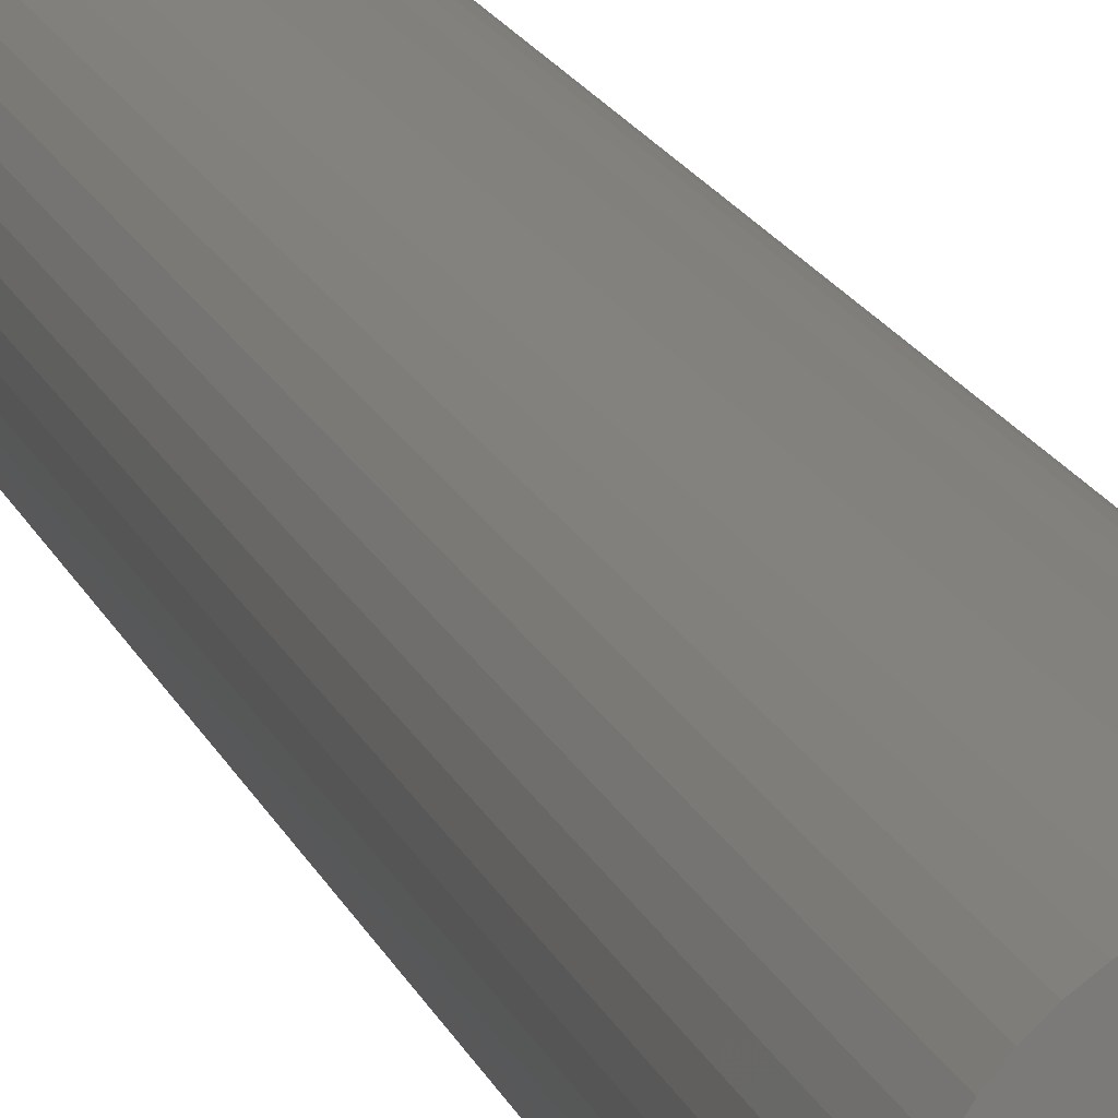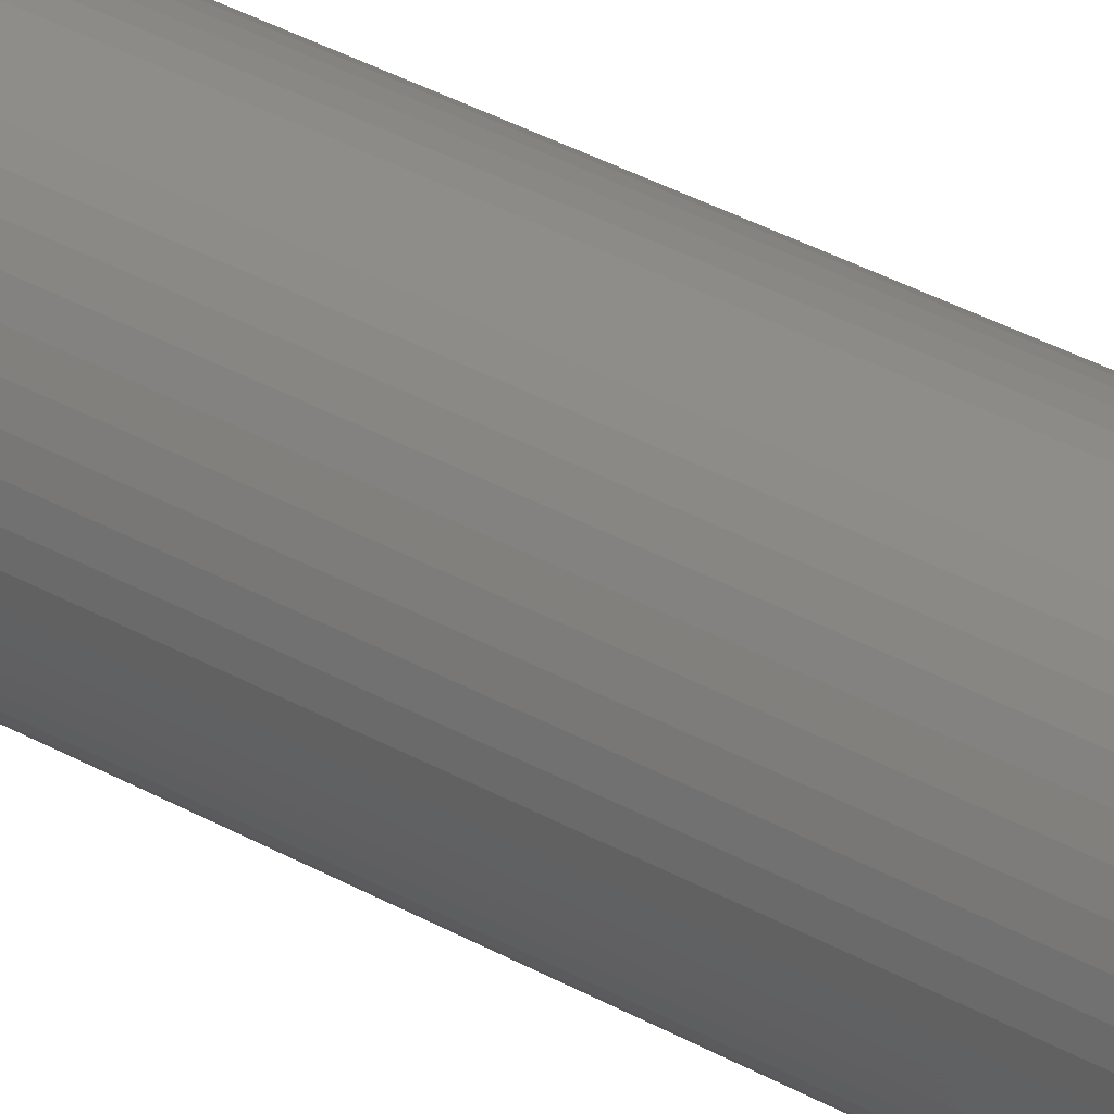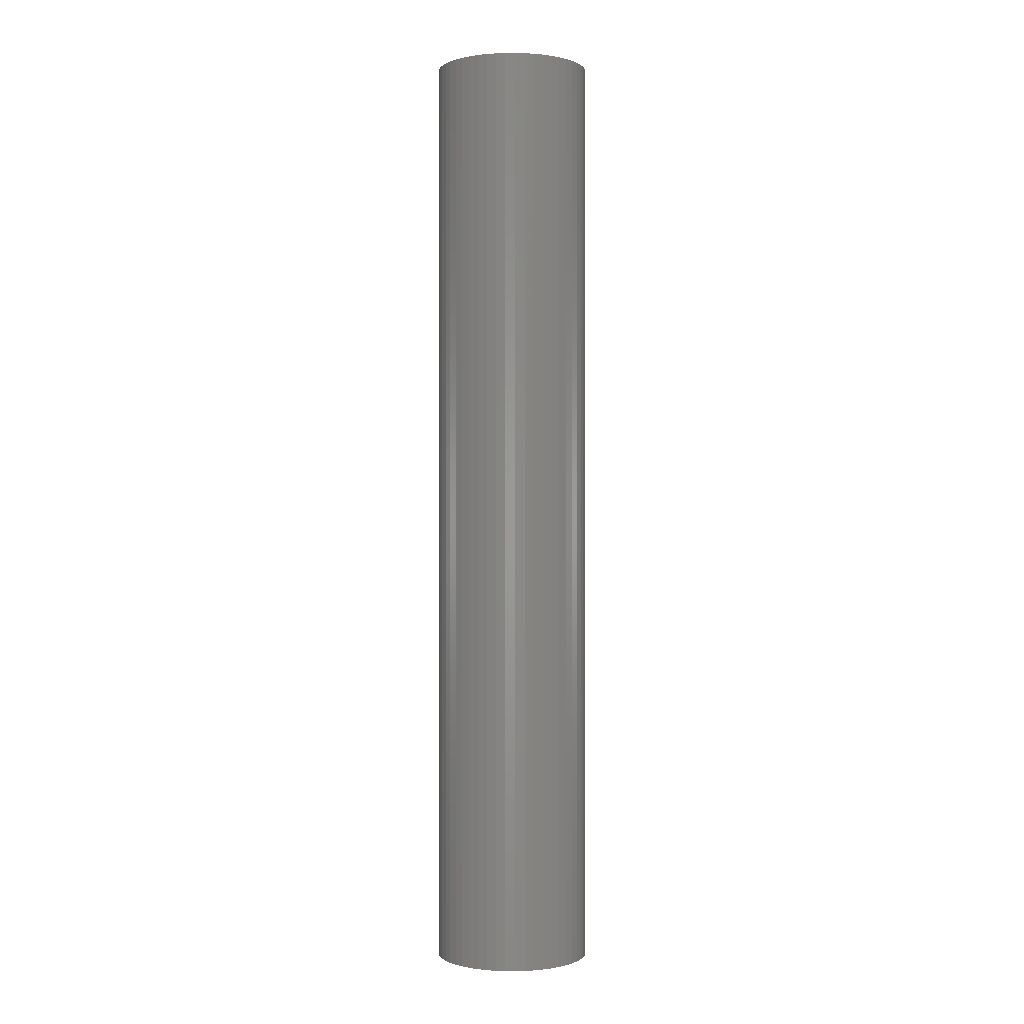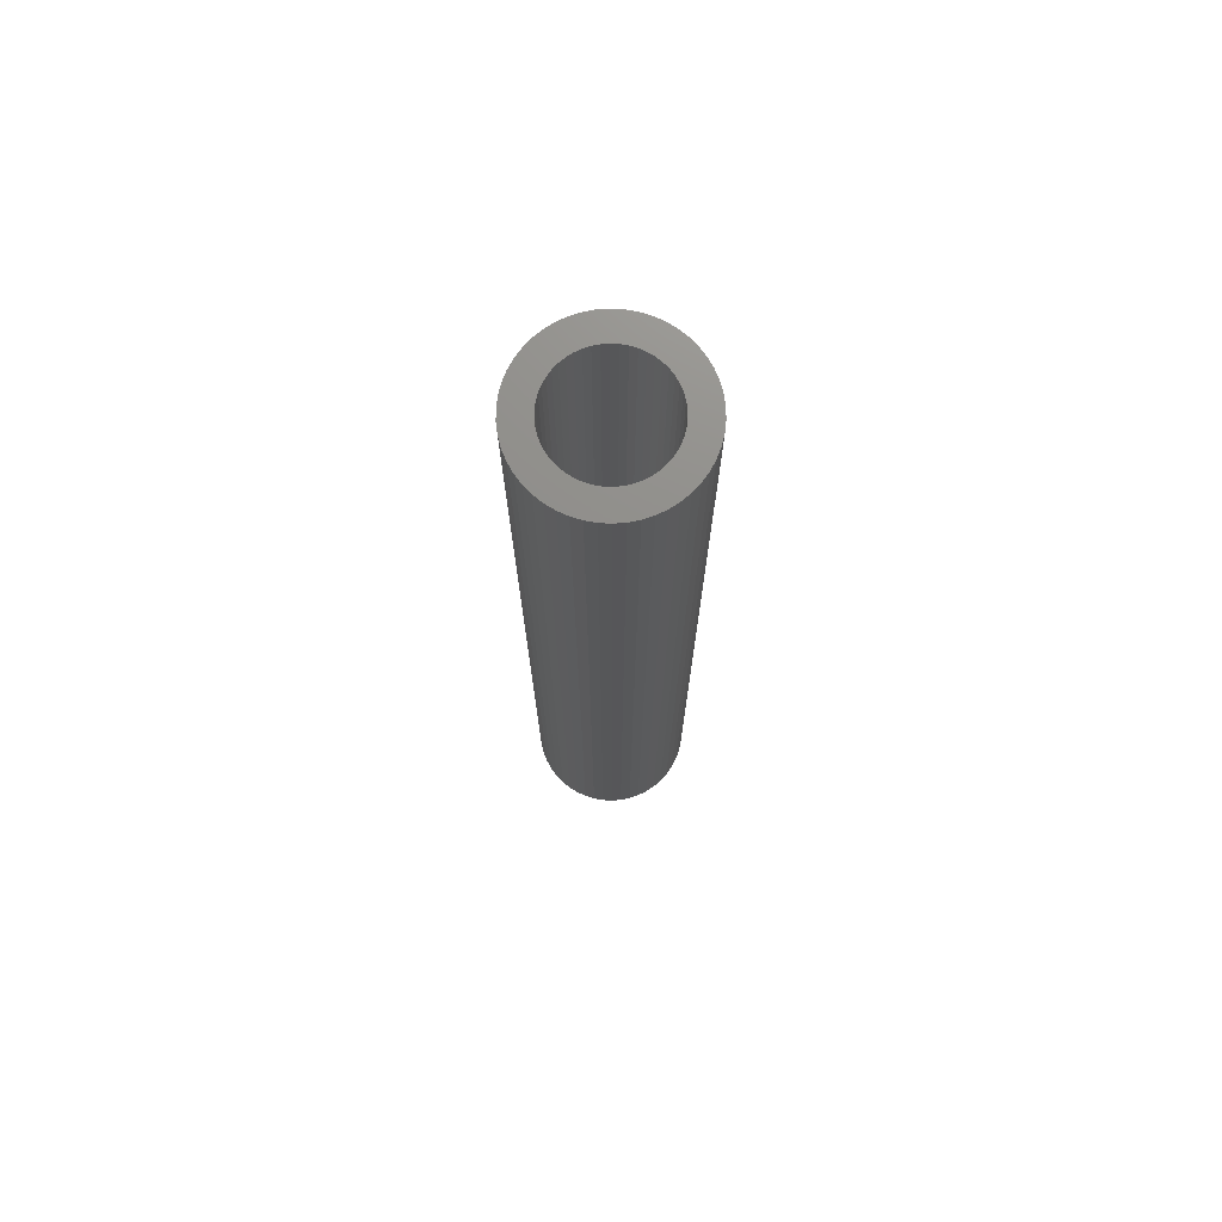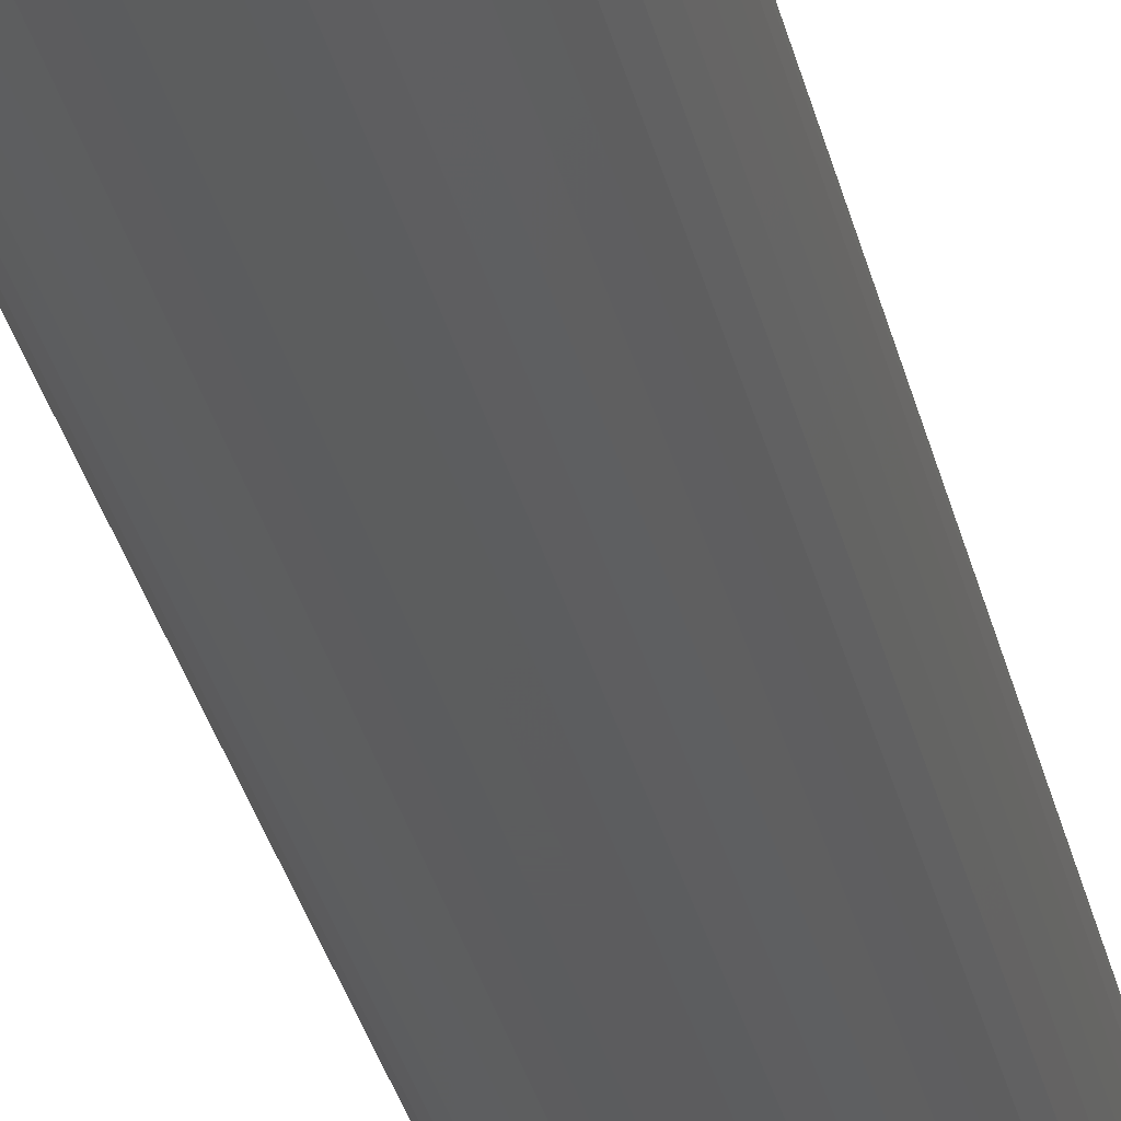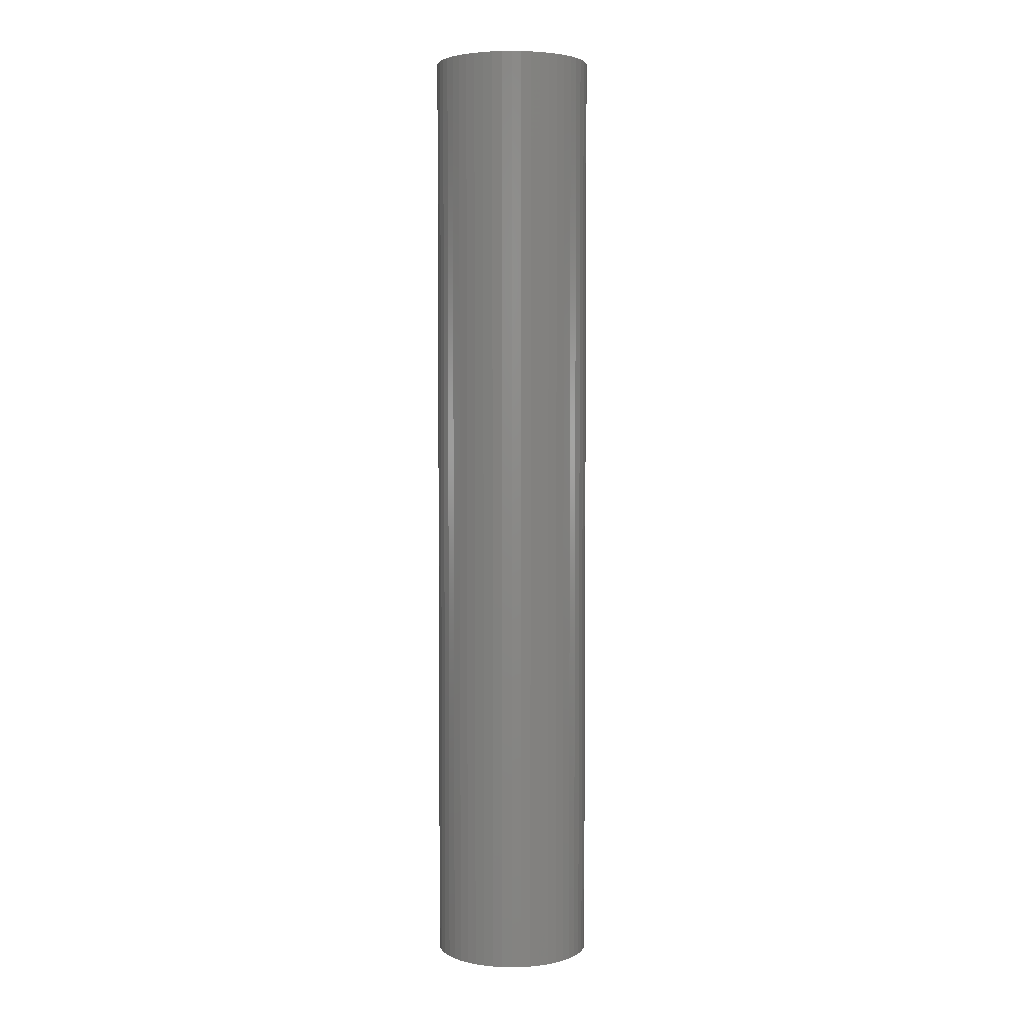
<metadata>
{"format":"stl","ext":"stl","renderer":"f3d","projection":"perspective","resolution":1024,"background":"white","views":[{"elev":15.6,"azim":-15.4,"up":"+Y"},{"elev":38.8,"azim":124.8,"up":"+Y"},{"elev":-0.1,"azim":-27.5,"up":"+Z"},{"elev":73.5,"azim":-148.3,"up":"+Z"},{"elev":-30.1,"azim":-168.0,"up":"+Y"},{"elev":3.8,"azim":-46.5,"up":"+Z"}]}
</metadata>
<code>
# stl→obj: 200 verts, 400 faces
v 4.5 0 27
v 4.465 0.564 -27
v 4.465 0.564 27
v 4.5 0 -27
v -4.5 0 -27
v -4.465 0.564 27
v -4.465 0.564 -27
v -4.5 0 27
v 0.2826 4.491 -27
v -0.2826 4.491 27
v 0.2826 4.491 27
v -0.2826 4.491 -27
v -0.2826 -4.491 -27
v 0.2826 -4.491 27
v -0.2826 -4.491 27
v 0.2826 -4.491 -27
v 3.28 3.08 -27
v 2.868 3.467 27
v 3.28 3.08 27
v 2.868 3.467 -27
v -2.868 3.467 -27
v -3.28 3.08 27
v -2.868 3.467 27
v -3.28 3.08 -27
v -1.391 4.28 -27
v -1.916 4.072 27
v -1.391 4.28 27
v -1.916 4.072 -27
v 4.184 -1.657 27
v 4.359 -1.119 -27
v 4.359 -1.119 27
v 4.184 -1.657 -27
v 4.184 1.657 27
v 3.943 2.168 -27
v 3.943 2.168 27
v 4.184 1.657 -27
v 4.359 1.119 -27
v 4.359 1.119 27
v 1.916 4.072 -27
v 1.391 4.28 27
v 1.916 4.072 27
v 1.391 4.28 -27
v 0.8432 4.42 27
v 0.8432 4.42 -27
v 2.411 3.799 27
v 2.411 3.799 -27
v -4.184 1.657 -27
v -3.943 2.168 27
v -3.943 2.168 -27
v -4.184 1.657 27
v -4.359 1.119 -27
v -4.359 1.119 27
v -2.411 3.799 27
v -2.411 3.799 -27
v -0.8432 4.42 -27
v -0.8432 4.42 27
v 1.391 -4.28 -27
v 1.916 -4.072 27
v 1.391 -4.28 27
v 1.916 -4.072 -27
v 3.641 2.645 27
v 3.641 2.645 -27
v -3.641 2.645 27
v -3.641 2.645 -27
v 3 0 27
v 2.976 0.376 27
v 4.465 -0.564 27
v 2.906 0.7461 27
v 2.976 -0.376 27
v 2.789 1.104 27
v 2.629 1.445 27
v 2.906 -0.7461 27
v 2.427 1.763 27
v 2.789 -1.104 27
v 2.187 2.054 27
v 1.912 2.312 27
v 1.607 2.533 27
v 1.277 2.714 27
v 0.9271 2.853 27
v 0.5621 2.947 27
v 0.1884 2.994 27
v -0.1884 2.994 27
v -0.5621 2.947 27
v -0.9271 2.853 27
v -1.277 2.714 27
v -1.607 2.533 27
v -1.912 2.312 27
v -2.187 2.054 27
v -2.427 1.763 27
v -2.629 1.445 27
v -2.789 1.104 27
v 3.943 -2.168 27
v 2.629 -1.445 27
v 3.641 -2.645 27
v 2.427 -1.763 27
v 3.28 -3.08 27
v 2.187 -2.054 27
v 2.868 -3.467 27
v 1.912 -2.312 27
v 2.411 -3.799 27
v 1.607 -2.533 27
v 1.277 -2.714 27
v 0.9271 -2.853 27
v 0.8432 -4.42 27
v 0.5621 -2.947 27
v 0.1884 -2.994 27
v -0.1884 -2.994 27
v -0.5621 -2.947 27
v -0.8432 -4.42 27
v -0.9271 -2.853 27
v -1.391 -4.28 27
v -1.277 -2.714 27
v -1.916 -4.072 27
v -1.607 -2.533 27
v -2.411 -3.799 27
v -1.912 -2.312 27
v -2.868 -3.467 27
v -2.187 -2.054 27
v -3.28 -3.08 27
v -2.427 -1.763 27
v -3.641 -2.645 27
v -2.629 -1.445 27
v -3.943 -2.168 27
v -2.789 -1.104 27
v -4.184 -1.657 27
v -2.906 -0.7461 27
v -4.359 -1.119 27
v -2.976 -0.376 27
v -4.465 -0.564 27
v -3 0 27
v -2.906 0.7461 27
v -2.976 0.376 27
v 4.465 -0.564 -27
v 3.943 -2.168 -27
v 3.641 -2.645 -27
v -3.28 -3.08 -27
v -2.868 -3.467 -27
v -3.943 -2.168 -27
v -4.184 -1.657 -27
v -3.641 -2.645 -27
v 3 0 -27
v 2.976 -0.376 -27
v 2.906 -0.7461 -27
v 2.976 0.376 -27
v 2.789 -1.104 -27
v 2.629 -1.445 -27
v 2.906 0.7461 -27
v 2.427 -1.763 -27
v 3.28 -3.08 -27
v 2.789 1.104 -27
v 2.187 -2.054 -27
v 2.868 -3.467 -27
v 1.912 -2.312 -27
v 2.411 -3.799 -27
v 1.607 -2.533 -27
v 1.277 -2.714 -27
v 0.9271 -2.853 -27
v 0.8432 -4.42 -27
v 0.5621 -2.947 -27
v 0.1884 -2.994 -27
v -0.1884 -2.994 -27
v -0.5621 -2.947 -27
v -0.8432 -4.42 -27
v -0.9271 -2.853 -27
v -1.391 -4.28 -27
v -1.277 -2.714 -27
v -1.916 -4.072 -27
v -1.607 -2.533 -27
v -2.411 -3.799 -27
v -1.912 -2.312 -27
v -2.187 -2.054 -27
v -2.427 -1.763 -27
v -2.629 -1.445 -27
v -2.789 -1.104 -27
v 2.629 1.445 -27
v 2.427 1.763 -27
v 2.187 2.054 -27
v 1.912 2.312 -27
v 1.607 2.533 -27
v 1.277 2.714 -27
v 0.9271 2.853 -27
v 0.5621 2.947 -27
v 0.1884 2.994 -27
v -0.1884 2.994 -27
v -0.5621 2.947 -27
v -0.9271 2.853 -27
v -1.277 2.714 -27
v -1.607 2.533 -27
v -1.912 2.312 -27
v -2.187 2.054 -27
v -2.427 1.763 -27
v -2.629 1.445 -27
v -2.789 1.104 -27
v -2.906 0.7461 -27
v -2.976 0.376 -27
v -3 0 -27
v -2.906 -0.7461 -27
v -4.359 -1.119 -27
v -2.976 -0.376 -27
v -4.465 -0.564 -27
f 1 2 3
f 2 1 4
f 5 6 7
f 6 5 8
f 9 10 11
f 10 9 12
f 13 14 15
f 14 13 16
f 17 18 19
f 18 17 20
f 21 22 23
f 22 21 24
f 25 26 27
f 26 25 28
f 29 30 31
f 30 29 32
f 33 34 35
f 34 33 36
f 3 37 38
f 37 3 2
f 39 40 41
f 40 39 42
f 42 43 40
f 43 42 44
f 20 45 18
f 45 20 46
f 47 48 49
f 48 47 50
f 51 50 47
f 50 51 52
f 28 53 26
f 53 28 54
f 55 27 56
f 27 55 25
f 57 58 59
f 58 57 60
f 38 36 33
f 36 38 37
f 61 17 19
f 17 61 62
f 35 62 61
f 62 35 34
f 44 11 43
f 11 44 9
f 46 41 45
f 41 46 39
f 49 63 64
f 63 49 48
f 64 22 24
f 22 64 63
f 7 52 51
f 52 7 6
f 65 1 3
f 66 3 38
f 1 65 67
f 68 38 33
f 69 67 65
f 70 33 35
f 67 69 31
f 71 35 61
f 72 31 69
f 73 61 19
f 31 72 29
f 74 29 72
f 3 66 65
f 38 68 66
f 75 19 18
f 33 70 68
f 35 71 70
f 61 73 71
f 76 18 45
f 19 75 73
f 77 45 41
f 18 76 75
f 45 77 76
f 78 41 40
f 41 78 77
f 40 79 78
f 43 79 40
f 43 80 79
f 11 80 43
f 11 81 80
f 11 82 81
f 10 82 11
f 10 83 82
f 56 83 10
f 56 84 83
f 27 84 56
f 84 27 85
f 26 85 27
f 85 26 86
f 53 86 26
f 86 53 87
f 23 87 53
f 87 23 88
f 22 88 23
f 88 22 89
f 63 89 22
f 89 63 90
f 48 90 63
f 90 48 91
f 50 91 48
f 29 74 92
f 93 92 74
f 92 93 94
f 95 94 93
f 94 95 96
f 97 96 95
f 96 97 98
f 99 98 97
f 98 99 100
f 101 100 99
f 100 101 58
f 102 58 101
f 58 102 59
f 103 59 102
f 103 104 59
f 105 104 103
f 105 14 104
f 106 14 105
f 107 14 106
f 107 15 14
f 108 15 107
f 108 109 15
f 110 109 108
f 111 110 112
f 110 111 109
f 113 112 114
f 115 114 116
f 112 113 111
f 117 116 118
f 114 115 113
f 119 118 120
f 121 120 122
f 123 122 124
f 116 117 115
f 125 124 126
f 127 126 128
f 129 128 130
f 91 50 131
f 118 119 117
f 52 131 50
f 120 121 119
f 131 52 132
f 122 123 121
f 6 132 52
f 124 125 123
f 132 6 130
f 126 127 125
f 8 130 6
f 128 129 127
f 130 8 129
f 54 23 53
f 23 54 21
f 12 56 10
f 56 12 55
f 67 4 1
f 4 67 133
f 94 134 92
f 134 94 135
f 31 133 67
f 133 31 30
f 136 117 119
f 117 136 137
f 138 125 139
f 125 138 123
f 140 123 138
f 123 140 121
f 141 4 133
f 142 133 30
f 4 141 2
f 143 30 32
f 144 2 141
f 145 32 134
f 2 144 37
f 146 134 135
f 147 37 144
f 148 135 149
f 37 147 36
f 150 36 147
f 133 142 141
f 30 143 142
f 151 149 152
f 32 145 143
f 134 146 145
f 135 148 146
f 153 152 154
f 149 151 148
f 155 154 60
f 152 153 151
f 154 155 153
f 156 60 57
f 60 156 155
f 57 157 156
f 158 157 57
f 158 159 157
f 16 159 158
f 16 160 159
f 16 161 160
f 13 161 16
f 13 162 161
f 163 162 13
f 163 164 162
f 165 164 163
f 164 165 166
f 167 166 165
f 166 167 168
f 169 168 167
f 168 169 170
f 137 170 169
f 170 137 171
f 136 171 137
f 171 136 172
f 140 172 136
f 172 140 173
f 138 173 140
f 173 138 174
f 139 174 138
f 36 150 34
f 175 34 150
f 34 175 62
f 176 62 175
f 62 176 17
f 177 17 176
f 17 177 20
f 178 20 177
f 20 178 46
f 179 46 178
f 46 179 39
f 180 39 179
f 39 180 42
f 181 42 180
f 181 44 42
f 182 44 181
f 182 9 44
f 183 9 182
f 184 9 183
f 184 12 9
f 185 12 184
f 185 55 12
f 186 55 185
f 25 186 187
f 186 25 55
f 28 187 188
f 54 188 189
f 187 28 25
f 21 189 190
f 188 54 28
f 24 190 191
f 64 191 192
f 49 192 193
f 189 21 54
f 47 193 194
f 51 194 195
f 7 195 196
f 174 139 197
f 190 24 21
f 198 197 139
f 191 64 24
f 197 198 199
f 192 49 64
f 200 199 198
f 193 47 49
f 199 200 196
f 194 51 47
f 5 196 200
f 195 7 51
f 196 5 7
f 16 104 14
f 104 16 158
f 154 98 100
f 98 154 152
f 92 32 29
f 32 92 134
f 165 109 111
f 109 165 163
f 136 121 140
f 121 136 119
f 139 127 198
f 127 139 125
f 96 135 94
f 135 96 149
f 60 100 58
f 100 60 154
f 163 15 109
f 15 163 13
f 167 111 113
f 111 167 165
f 198 129 200
f 129 198 127
f 200 8 5
f 8 200 129
f 152 96 98
f 96 152 149
f 158 59 104
f 59 158 57
f 169 113 115
f 113 169 167
f 137 115 117
f 115 137 169
f 141 66 144
f 66 141 65
f 130 195 132
f 195 130 196
f 184 81 82
f 81 184 183
f 160 107 106
f 107 160 161
f 178 75 76
f 75 178 177
f 190 87 88
f 87 190 189
f 187 84 85
f 84 187 186
f 150 71 175
f 71 150 70
f 144 68 147
f 68 144 66
f 181 78 79
f 78 181 180
f 182 79 80
f 79 182 181
f 179 76 77
f 76 179 178
f 91 192 90
f 192 91 193
f 131 193 91
f 193 131 194
f 186 83 84
f 83 186 185
f 118 172 120
f 172 118 171
f 159 106 105
f 106 159 160
f 156 103 102
f 103 156 157
f 147 70 150
f 70 147 68
f 176 75 177
f 75 176 73
f 175 73 176
f 73 175 71
f 183 80 81
f 80 183 182
f 180 77 78
f 77 180 179
f 90 191 89
f 191 90 192
f 89 190 88
f 190 89 191
f 132 194 131
f 194 132 195
f 188 85 86
f 85 188 187
f 189 86 87
f 86 189 188
f 185 82 83
f 82 185 184
f 142 65 141
f 65 142 69
f 155 102 101
f 102 155 156
f 151 99 97
f 99 151 153
f 143 69 142
f 69 143 72
f 146 74 145
f 74 146 93
f 151 95 148
f 95 151 97
f 168 116 114
f 116 168 170
f 170 118 116
f 118 170 171
f 120 173 122
f 173 120 172
f 124 197 126
f 197 124 174
f 157 105 103
f 105 157 159
f 153 101 99
f 101 153 155
f 145 72 143
f 72 145 74
f 148 93 146
f 93 148 95
f 161 108 107
f 108 161 162
f 122 174 124
f 174 122 173
f 126 199 128
f 199 126 197
f 128 196 130
f 196 128 199
f 162 110 108
f 110 162 164
f 164 112 110
f 112 164 166
f 166 114 112
f 114 166 168

</code>
